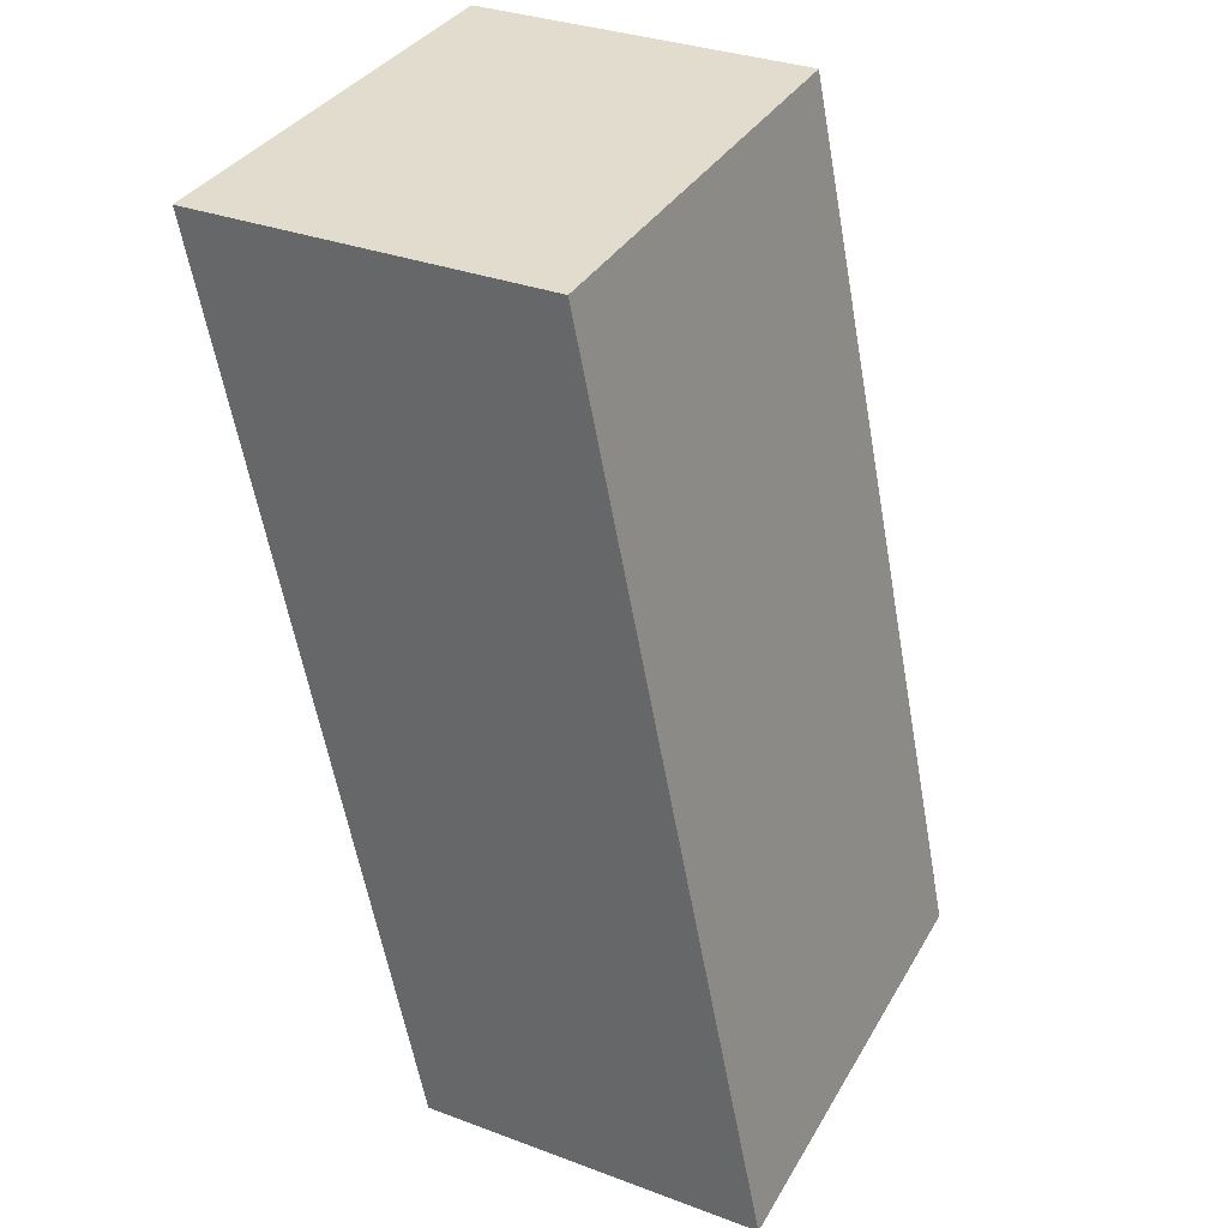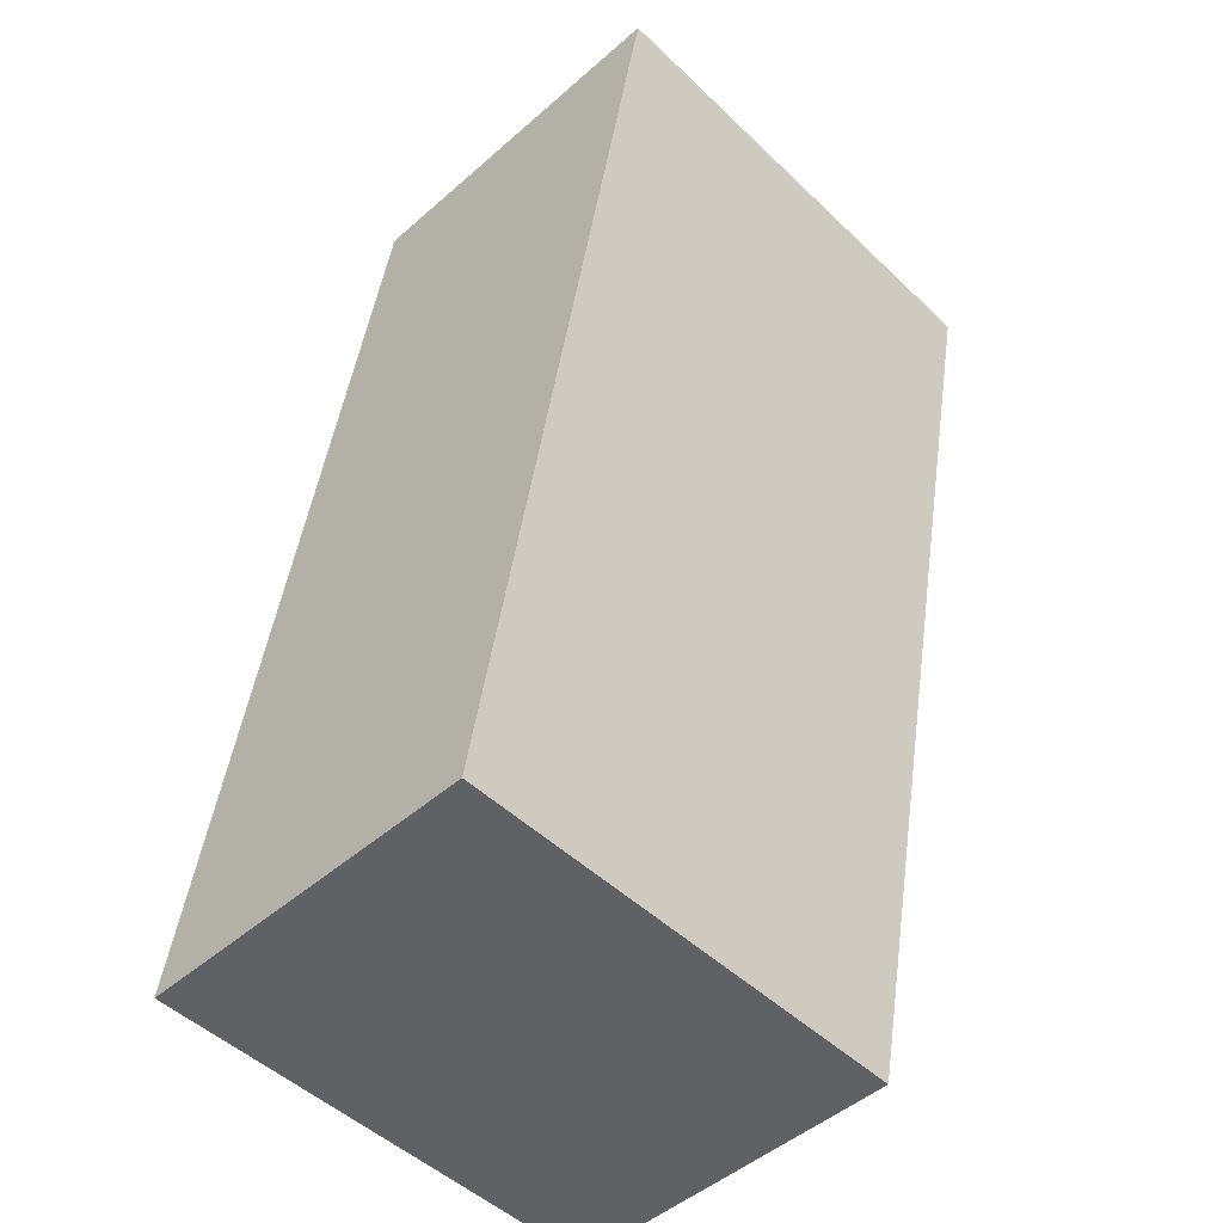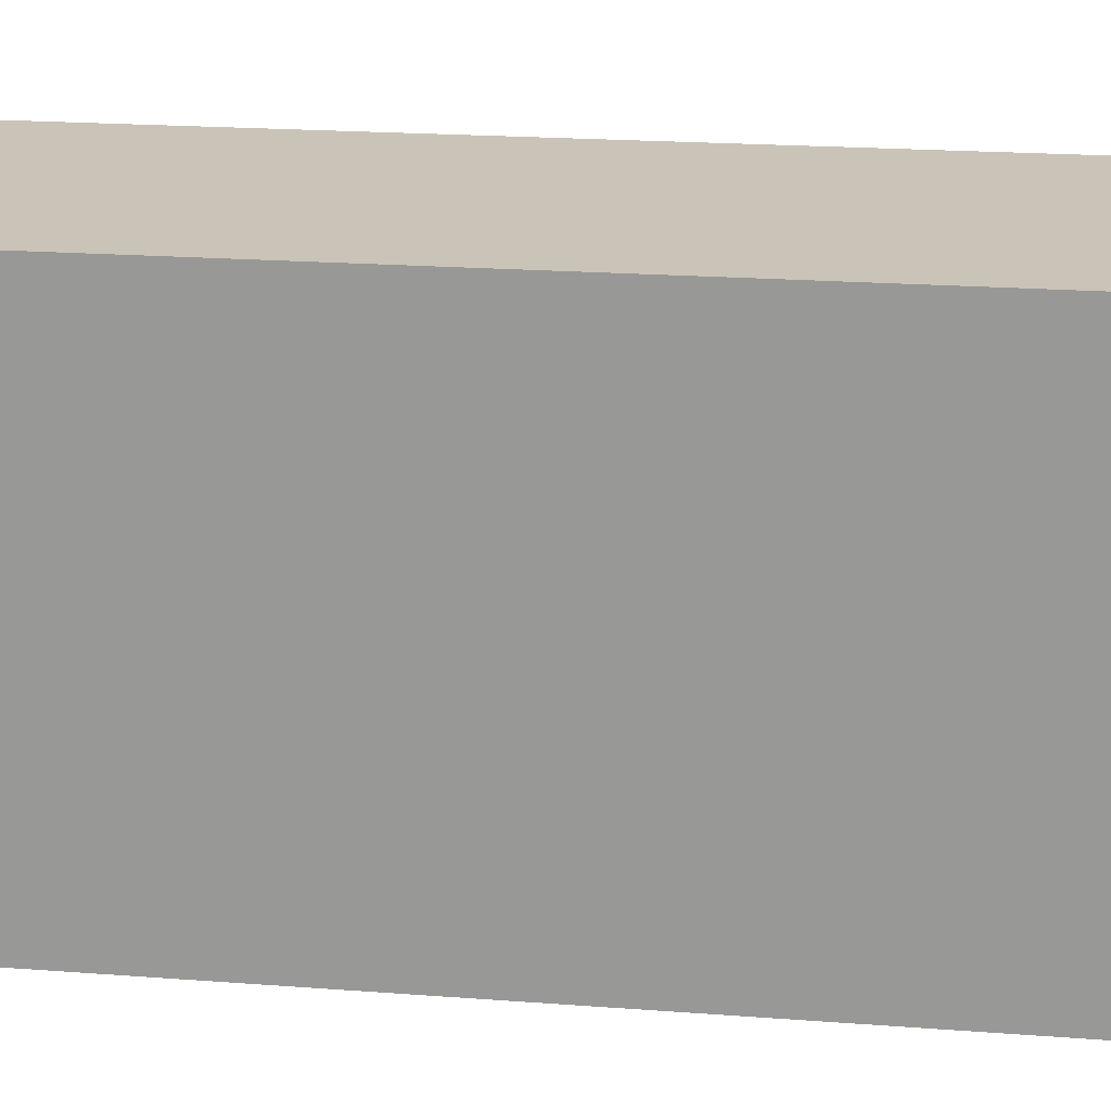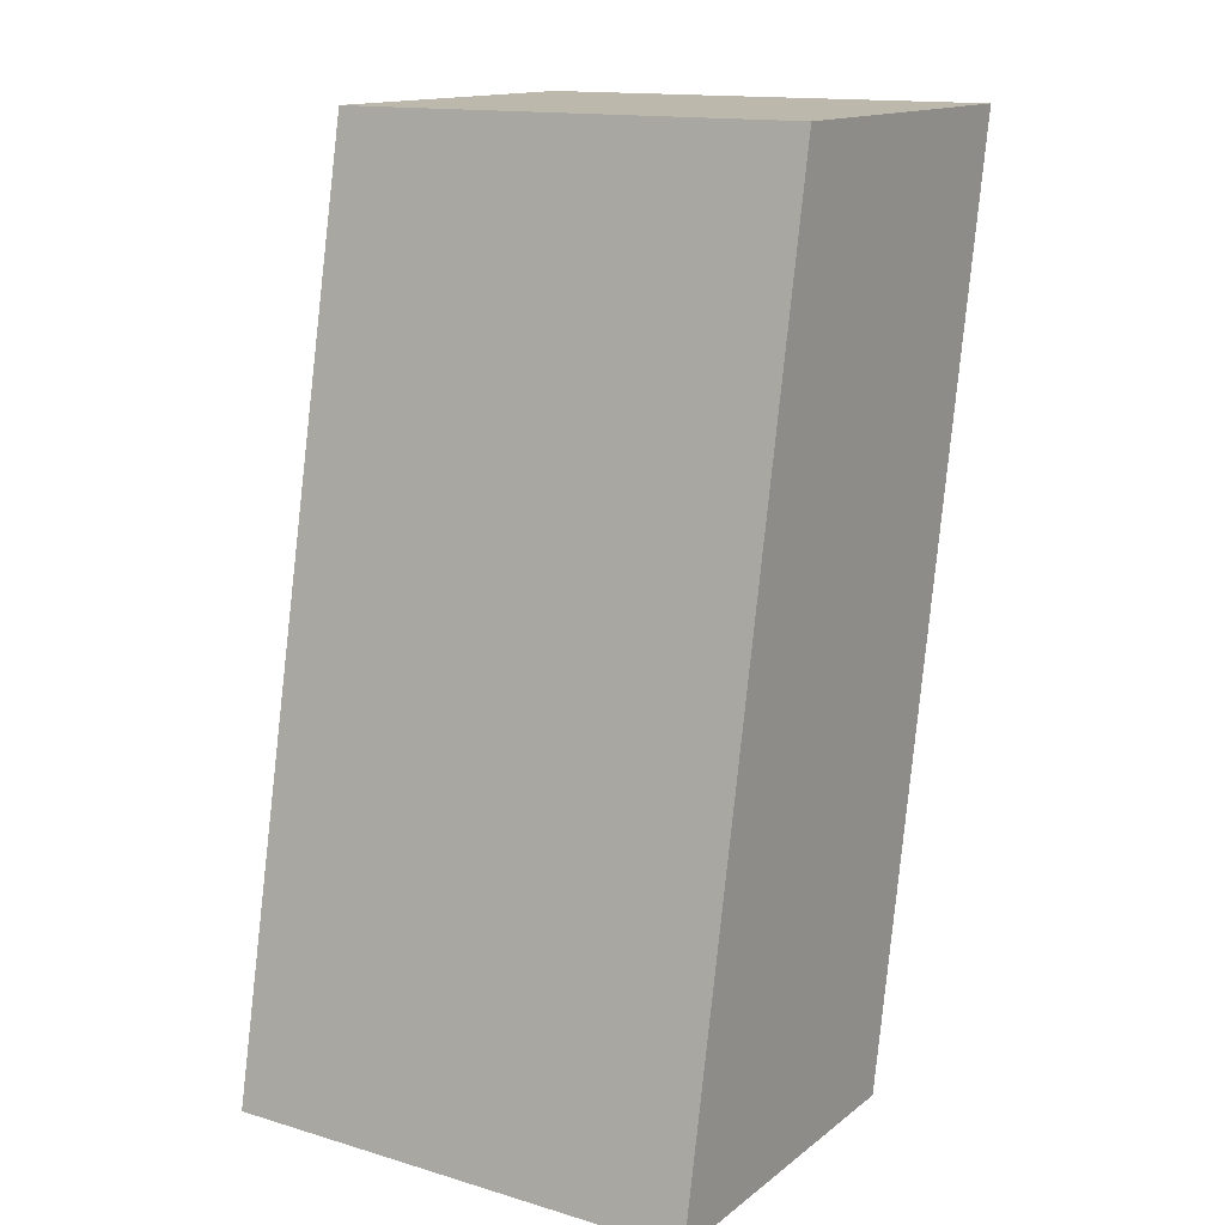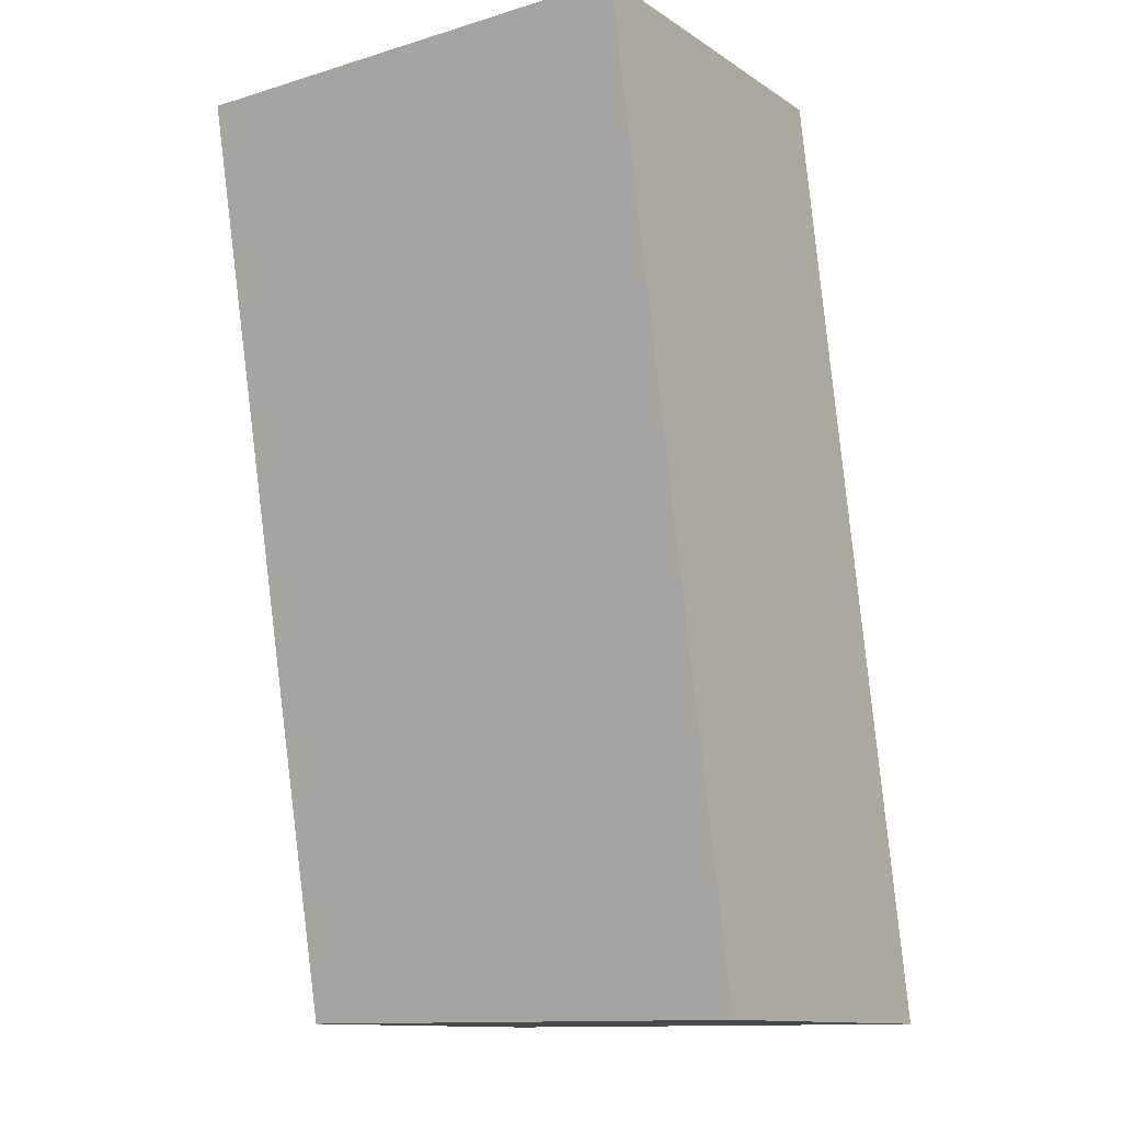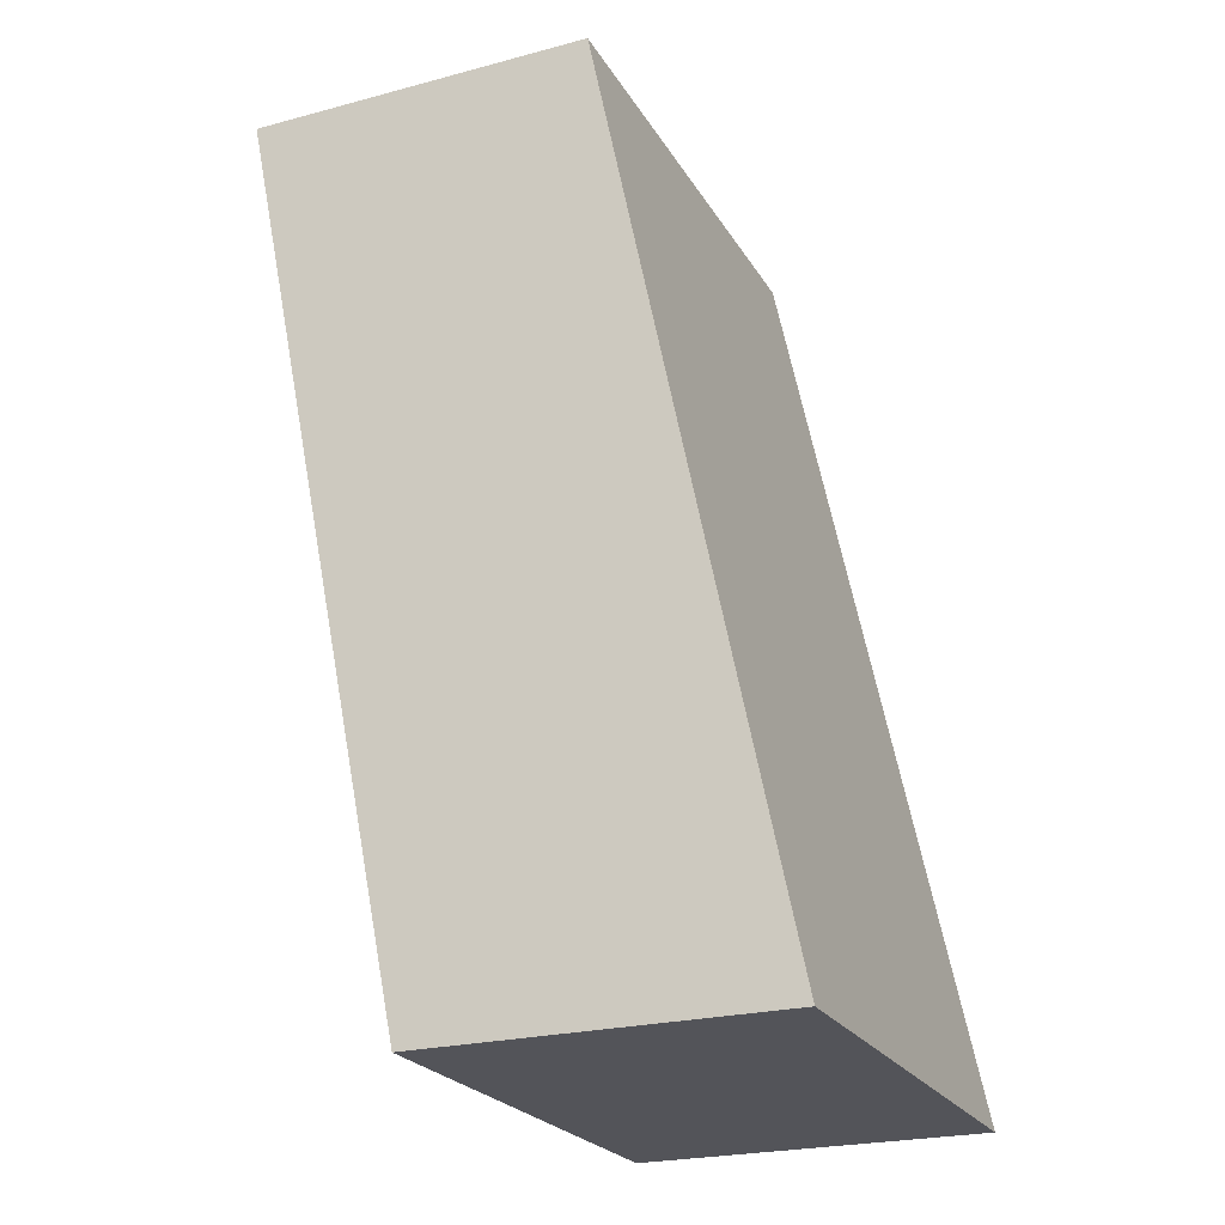
<metadata>
{"format":"obj","ext":"obj","renderer":"f3d","projection":"perspective","resolution":1024,"background":"white","views":[{"elev":34.6,"azim":-153.7,"up":"+Z"},{"elev":-49.7,"azim":43.8,"up":"+Z"},{"elev":20.0,"azim":109.5,"up":"+Y"},{"elev":14.6,"azim":-57.4,"up":"+Z"},{"elev":-12.5,"azim":124.9,"up":"+Z"},{"elev":-23.8,"azim":-156.2,"up":"+Z"}]}
</metadata>
<code>
o armR
v 2.616 0.638 1.784
v 2.616 -0.638 1.784
v 2.125 0.638 -0.638
v 2.125 -0.638 -0.638
v 1.693 0.638 1.784
v 1.693 -0.638 1.784
v 1.202 0.638 -0.638
v 1.202 -0.638 -0.638
f 1 2 4 3
f 3 4 8 7
f 7 8 6 5
f 5 6 2 1
f 3 7 5 1
f 8 4 2 6

</code>
